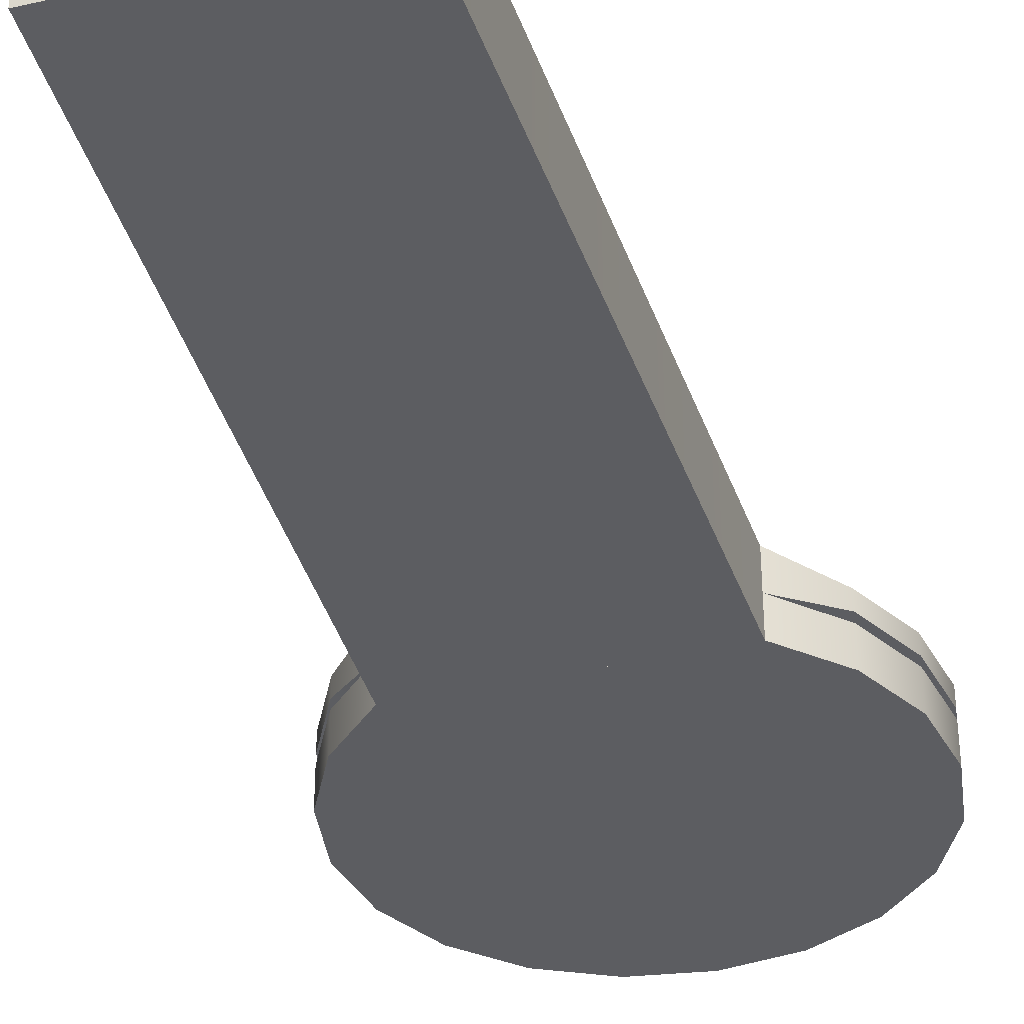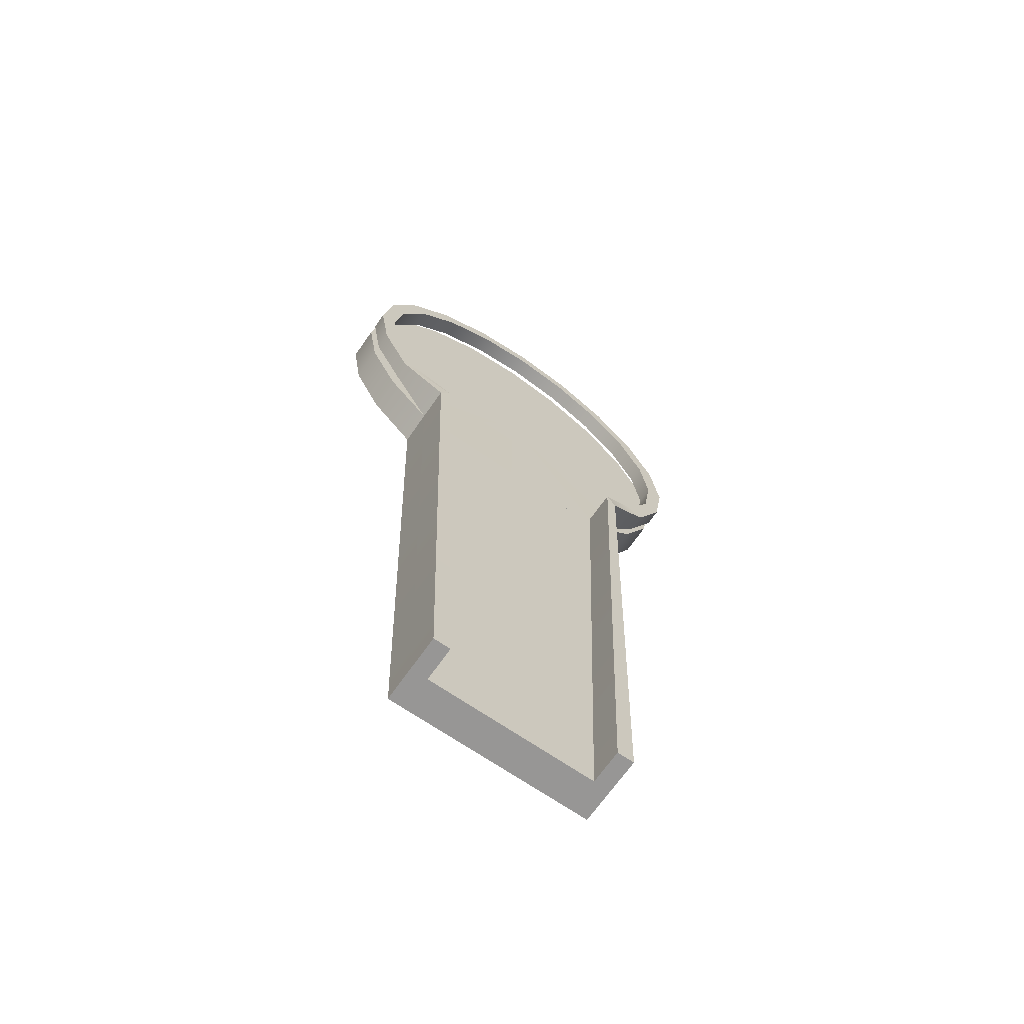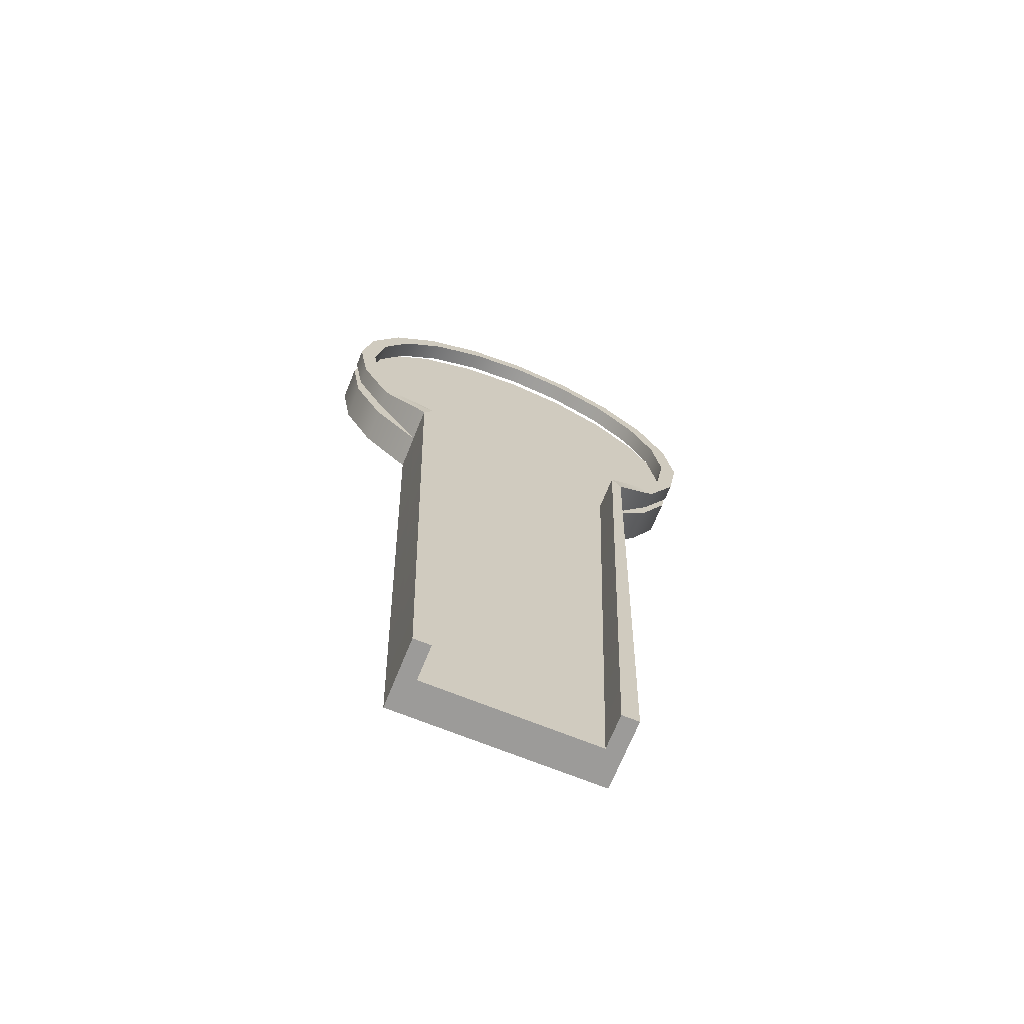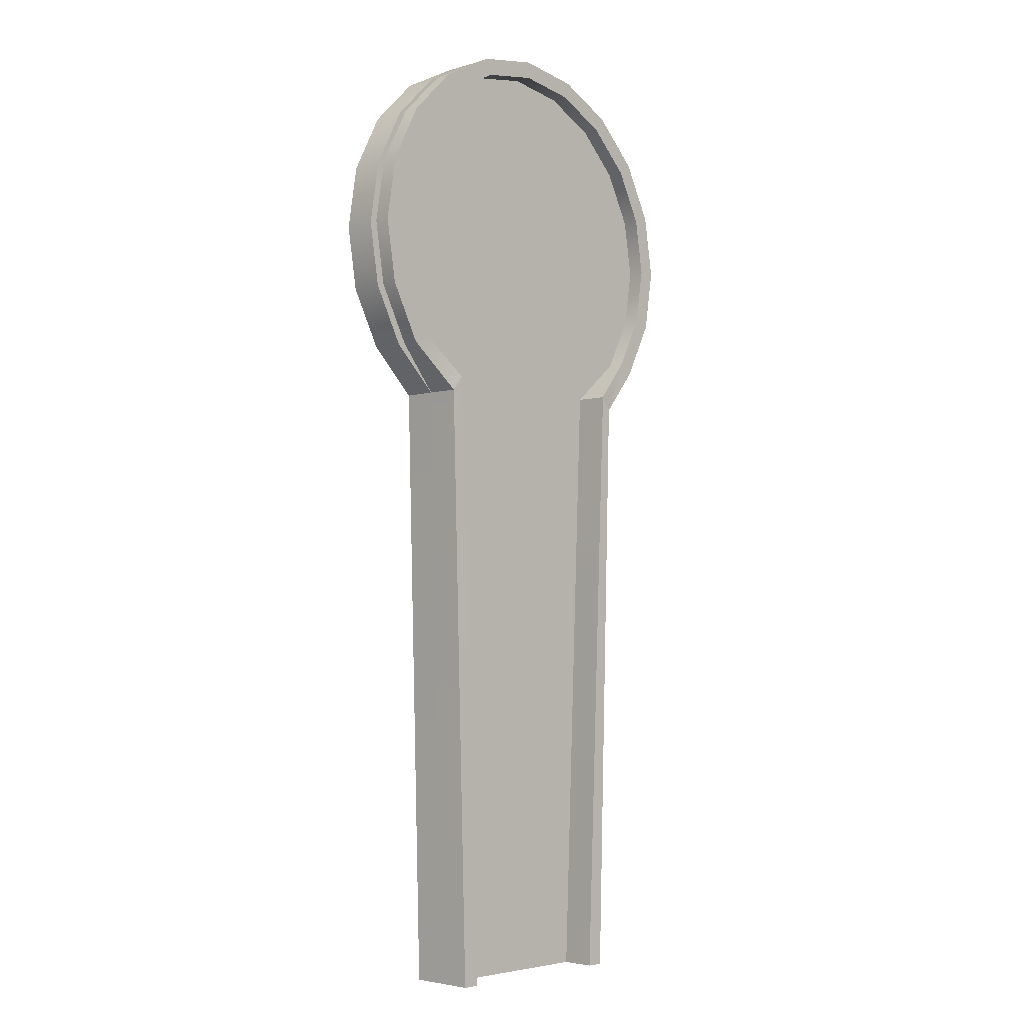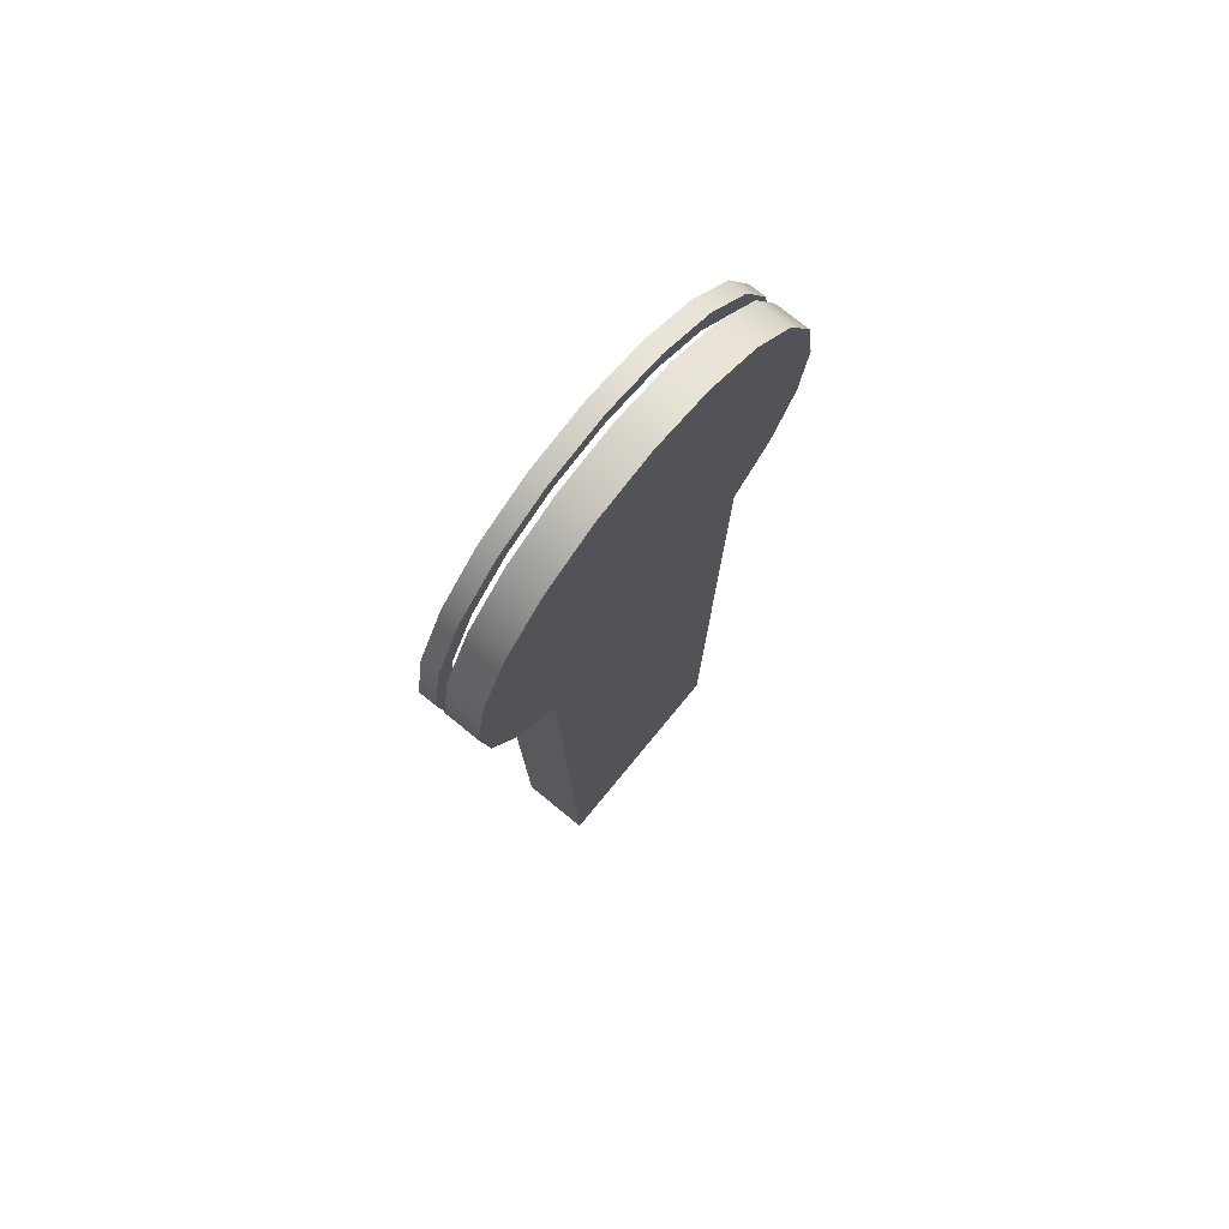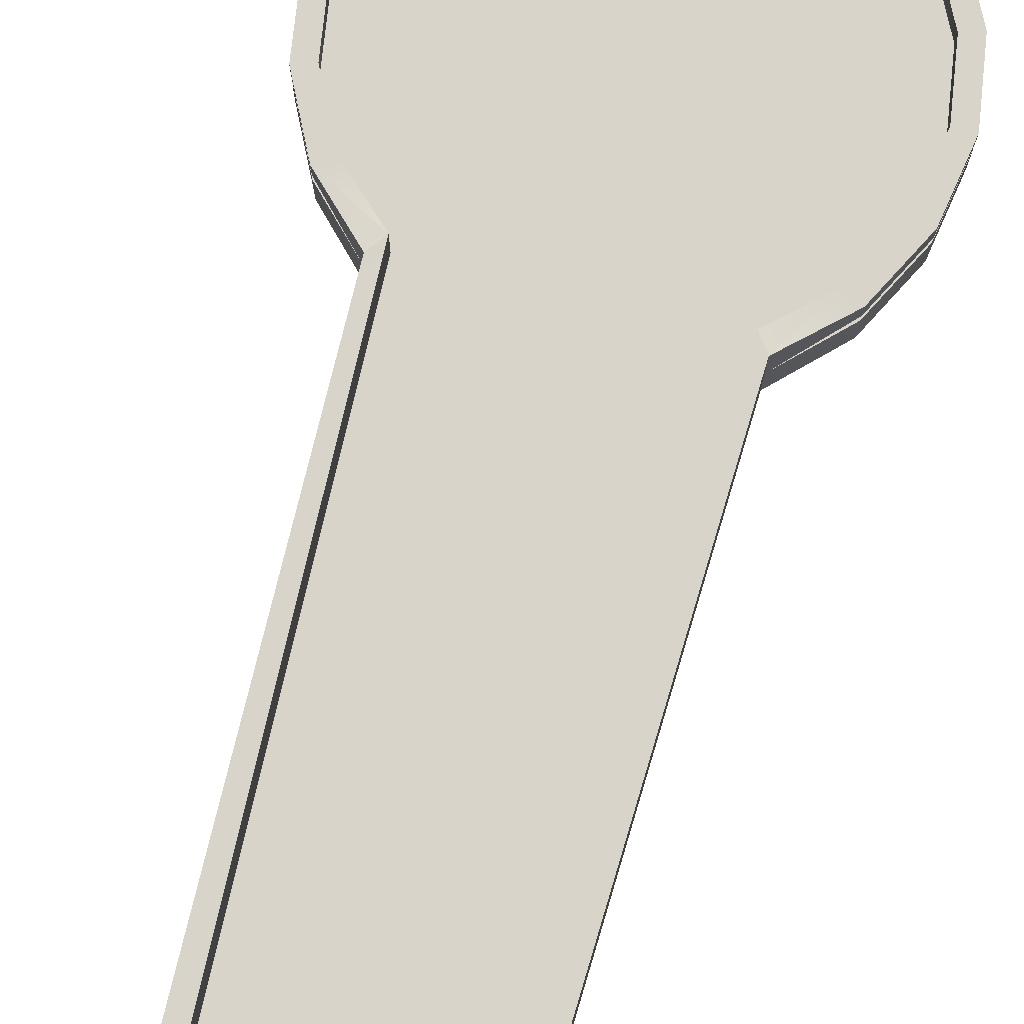
<metadata>
{"format":"obj","ext":"obj","renderer":"f3d","projection":"perspective","resolution":1024,"background":"white","views":[{"elev":-36.8,"azim":-163.6,"up":"+Y"},{"elev":-67.9,"azim":145.2,"up":"+Z"},{"elev":-69.7,"azim":158.0,"up":"+Z"},{"elev":-4.0,"azim":134.3,"up":"+Z"},{"elev":74.1,"azim":-50.7,"up":"+Z"},{"elev":75.4,"azim":-164.9,"up":"+Y"}]}
</metadata>
<code>
v  -235.9 0.0519 0.0822
v  236.5 0.0519 0.0822
v  236.5 -78.69 0.0822
v  -235.9 -78.69 0.0822
v  -275.9 0.2174 1401
v  277.6 0.3848 1402
v  -275.9 -78.69 1401
v  277.3 -78.69 1402
v  -235.9 78.79 0.0822
v  -196.5 78.79 0.0822
v  -196.5 0.0519 0.0822
v  -275.9 80.12 1401
v  -252.9 80.12 1434
v  -252.9 0.3827 1434
v  197.2 78.79 0.0822
v  236.5 78.79 0.0822
v  197.2 0.0519 0.0822
v  252.6 79.41 1435
v  277.3 78.36 1402
v  252.6 1.432 1435
v  -381.9 0.052 2063
v  -449 0.052 1931
v  -449 -78.69 1931
v  -381.9 -78.69 2063
v  -277.4 0.052 2167
v  -277.4 -78.69 2167
v  -145.7 0.052 2235
v  -145.7 -78.69 2235
v  0.3119 0.052 2258
v  0.3119 -78.69 2258
v  146.3 0.052 2235
v  146.3 -78.69 2235
v  278 0.052 2167
v  278 -78.69 2167
v  382.5 0.052 2063
v  382.5 -78.69 2063
v  449.6 0.052 1931
v  449.6 -78.69 1931
v  472.8 0.052 1785
v  472.8 -78.69 1785
v  449.6 0.052 1639
v  449.6 -78.69 1639
v  382.5 0.052 1508
v  382.5 -78.69 1508
v  1.58 -78.69 1401
v  1.58 0.052 1401
v  -381.9 -78.69 1508
v  -381.9 0.052 1508
v  -449 0.052 1639
v  -449 -78.69 1639
v  -472.1 0.052 1785
v  -472.1 -78.69 1785
v  0.3118 -78.69 1785
v  0.3118 0.052 1785
v  -432.8 59.11 1785
v  -411.6 59.11 1919
v  -411.6 19.74 1919
v  -432.8 19.74 1785
v  -350 59.11 2040
v  -350 19.74 2040
v  -254.2 59.11 2136
v  -254.2 19.74 2136
v  -133.5 59.11 2197
v  -133.5 19.74 2197
v  0.3119 59.11 2218
v  0.3119 19.74 2218
v  134.1 59.11 2197
v  134.1 19.74 2197
v  254.9 59.11 2136
v  254.9 19.74 2136
v  350.7 59.11 2040
v  350.7 19.74 2040
v  412.2 59.11 1919
v  412.2 19.74 1919
v  433.4 59.11 1785
v  433.4 19.74 1785
v  412.2 59.11 1651
v  412.2 19.74 1651
v  350.7 59.11 1531
v  350.7 19.74 1531
v  -350.1 19.74 1531
v  -350.1 59.11 1531
v  -411.6 59.11 1651
v  -411.6 19.74 1651
v  -472.1 59.11 1785
v  -449 59.11 1931
v  -381.9 59.11 2063
v  -277.4 59.11 2167
v  -145.7 59.11 2235
v  0.3118 59.11 2258
v  146.3 59.11 2235
v  278 59.11 2167
v  382.5 59.11 2063
v  449.6 59.11 1931
v  472.8 59.11 1785
v  449.6 59.11 1639
v  382.5 59.11 1508
v  -381.9 59.11 1508
v  -449 59.11 1639
v  -472.1 19.74 1785
v  -449 19.74 1931
v  -381.9 19.74 2063
v  -277.4 19.74 2167
v  -145.7 19.74 2235
v  0.3118 19.74 2258
v  146.3 19.74 2235
v  278 19.74 2167
v  382.5 19.74 2063
v  449.6 19.74 1931
v  472.8 19.74 1785
v  449.6 19.74 1639
v  382.5 19.74 1508
v  -381.9 19.74 1508
v  -449 19.74 1639
g polySurface13
f 1 2 3
f 3 4 1
f 5 6 2
f 2 1 5
f 7 8 6
f 6 5 7
f 4 3 8
f 8 7 4
f 5 1 4
f 4 7 5
f 2 6 8
f 8 3 2
f 9 10 11
f 11 1 9
f 12 13 10
f 10 9 12
f 5 14 13
f 13 12 5
f 1 11 14
f 14 5 1
f 12 9 1
f 1 5 12
f 10 13 14
f 14 11 10
f 15 16 2
f 2 17 15
f 18 19 16
f 16 15 18
f 20 6 19
f 19 18 20
f 17 2 6
f 6 20 17
f 18 15 17
f 17 20 18
f 16 19 6
f 6 2 16
f 21 22 23
f 23 24 21
f 25 21 24
f 24 26 25
f 27 25 26
f 26 28 27
f 29 27 28
f 28 30 29
f 31 29 30
f 30 32 31
f 33 31 32
f 32 34 33
f 35 33 34
f 34 36 35
f 37 35 36
f 36 38 37
f 39 37 38
f 38 40 39
f 41 39 40
f 40 42 41
f 43 41 42
f 42 44 43
f 44 8 6
f 6 43 44
f 8 45 46
f 46 6 8
f 45 7 5
f 5 46 45
f 7 47 48
f 48 5 7
f 49 48 47
f 47 50 49
f 51 49 50
f 50 52 51
f 22 51 52
f 52 23 22
f 24 23 53
f 26 24 53
f 28 26 53
f 30 28 53
f 32 30 53
f 34 32 53
f 36 34 53
f 38 36 53
f 40 38 53
f 42 40 53
f 44 42 53
f 8 44 53
f 45 8 53
f 7 45 53
f 47 7 53
f 50 47 53
f 52 50 53
f 23 52 53
f 22 21 54
f 21 25 54
f 25 27 54
f 27 29 54
f 29 31 54
f 31 33 54
f 33 35 54
f 35 37 54
f 37 39 54
f 39 41 54
f 41 43 54
f 43 6 54
f 6 46 54
f 46 5 54
f 5 48 54
f 48 49 54
f 49 51 54
f 51 22 54
f 55 56 57
f 57 58 55
f 56 59 60
f 60 57 56
f 59 61 62
f 62 60 59
f 61 63 64
f 64 62 61
f 63 65 66
f 66 64 63
f 65 67 68
f 68 66 65
f 67 69 70
f 70 68 67
f 69 71 72
f 72 70 69
f 71 73 74
f 74 72 71
f 73 75 76
f 76 74 73
f 75 77 78
f 78 76 75
f 77 79 80
f 80 78 77
f 20 80 79
f 79 18 20
f 81 14 13
f 13 82 81
f 82 83 84
f 84 81 82
f 83 55 58
f 58 84 83
f 85 86 56
f 56 55 85
f 86 87 59
f 59 56 86
f 87 88 61
f 61 59 87
f 88 89 63
f 63 61 88
f 89 90 65
f 65 63 89
f 90 91 67
f 67 65 90
f 91 92 69
f 69 67 91
f 92 93 71
f 71 69 92
f 93 94 73
f 73 71 93
f 94 95 75
f 75 73 94
f 95 96 77
f 77 75 95
f 96 97 79
f 79 77 96
f 18 79 97
f 97 19 18
f 82 13 12
f 12 98 82
f 98 99 83
f 83 82 98
f 99 85 55
f 55 83 99
f 100 101 86
f 86 85 100
f 101 102 87
f 87 86 101
f 102 103 88
f 88 87 102
f 103 104 89
f 89 88 103
f 104 105 90
f 90 89 104
f 105 106 91
f 91 90 105
f 106 107 92
f 92 91 106
f 107 108 93
f 93 92 107
f 108 109 94
f 94 93 108
f 109 110 95
f 95 94 109
f 110 111 96
f 96 95 110
f 111 112 97
f 97 96 111
f 19 97 112
f 112 6 19
f 98 12 5
f 5 113 98
f 113 114 99
f 99 98 113
f 114 100 85
f 85 99 114
f 58 57 101
f 101 100 58
f 57 60 102
f 102 101 57
f 60 62 103
f 103 102 60
f 62 64 104
f 104 103 62
f 64 66 105
f 105 104 64
f 66 68 106
f 106 105 66
f 68 70 107
f 107 106 68
f 70 72 108
f 108 107 70
f 72 74 109
f 109 108 72
f 74 76 110
f 110 109 74
f 76 78 111
f 111 110 76
f 78 80 112
f 112 111 78
f 6 112 80
f 80 20 6
f 113 5 14
f 14 81 113
f 81 84 114
f 114 113 81
f 84 58 100
f 100 114 84

</code>
